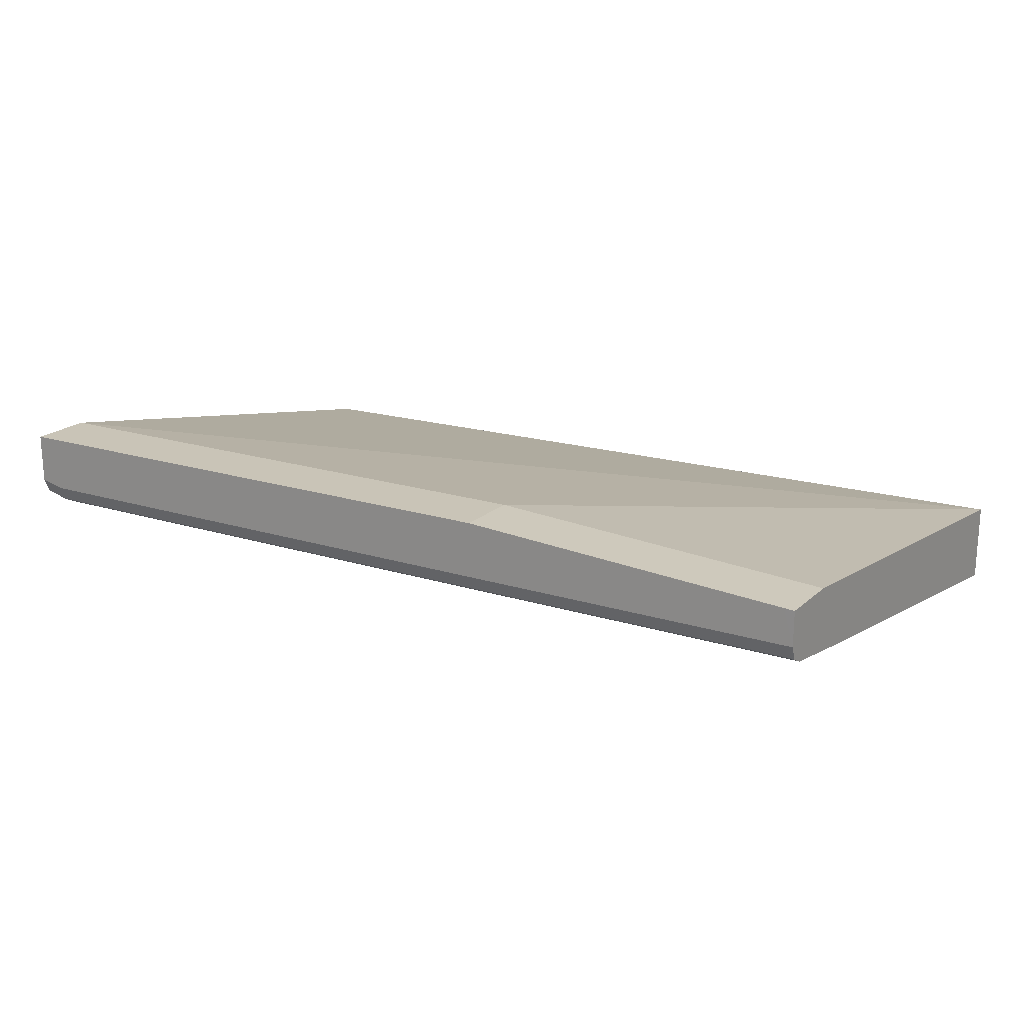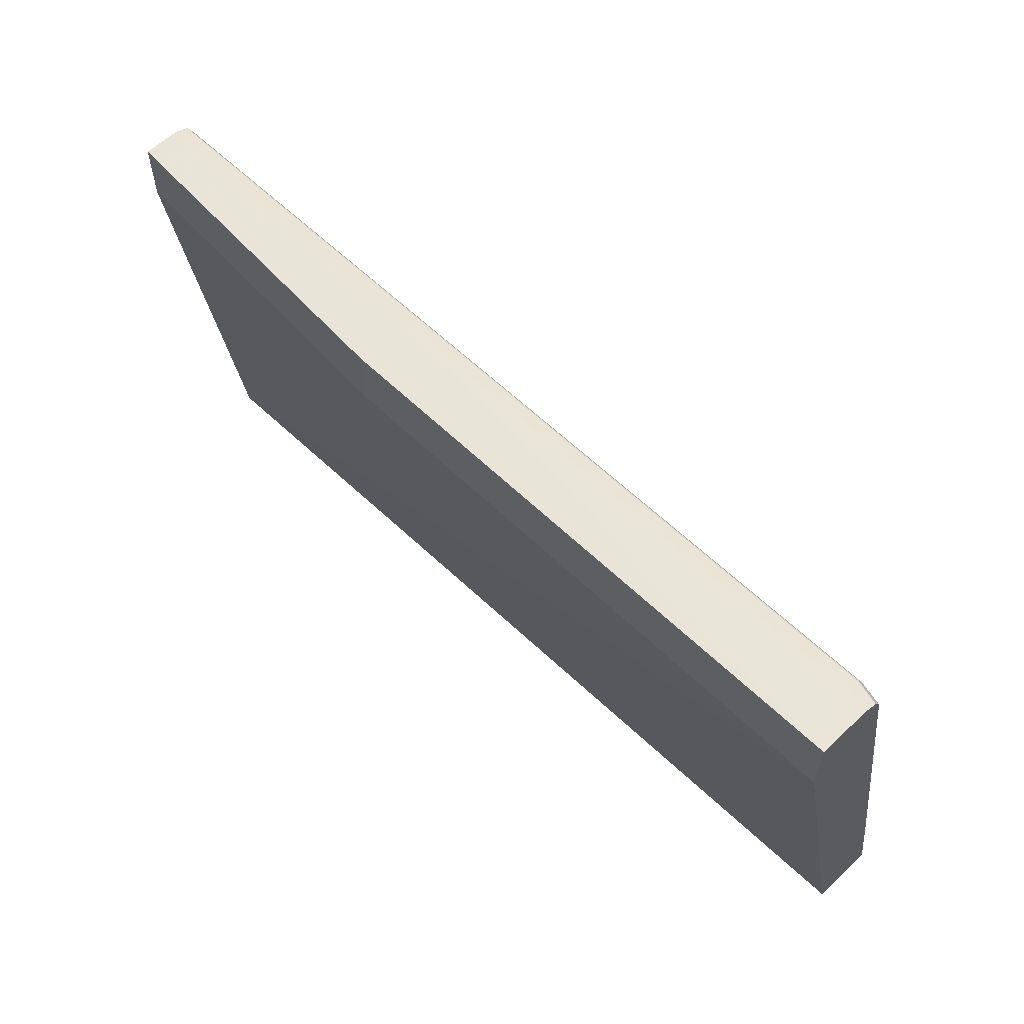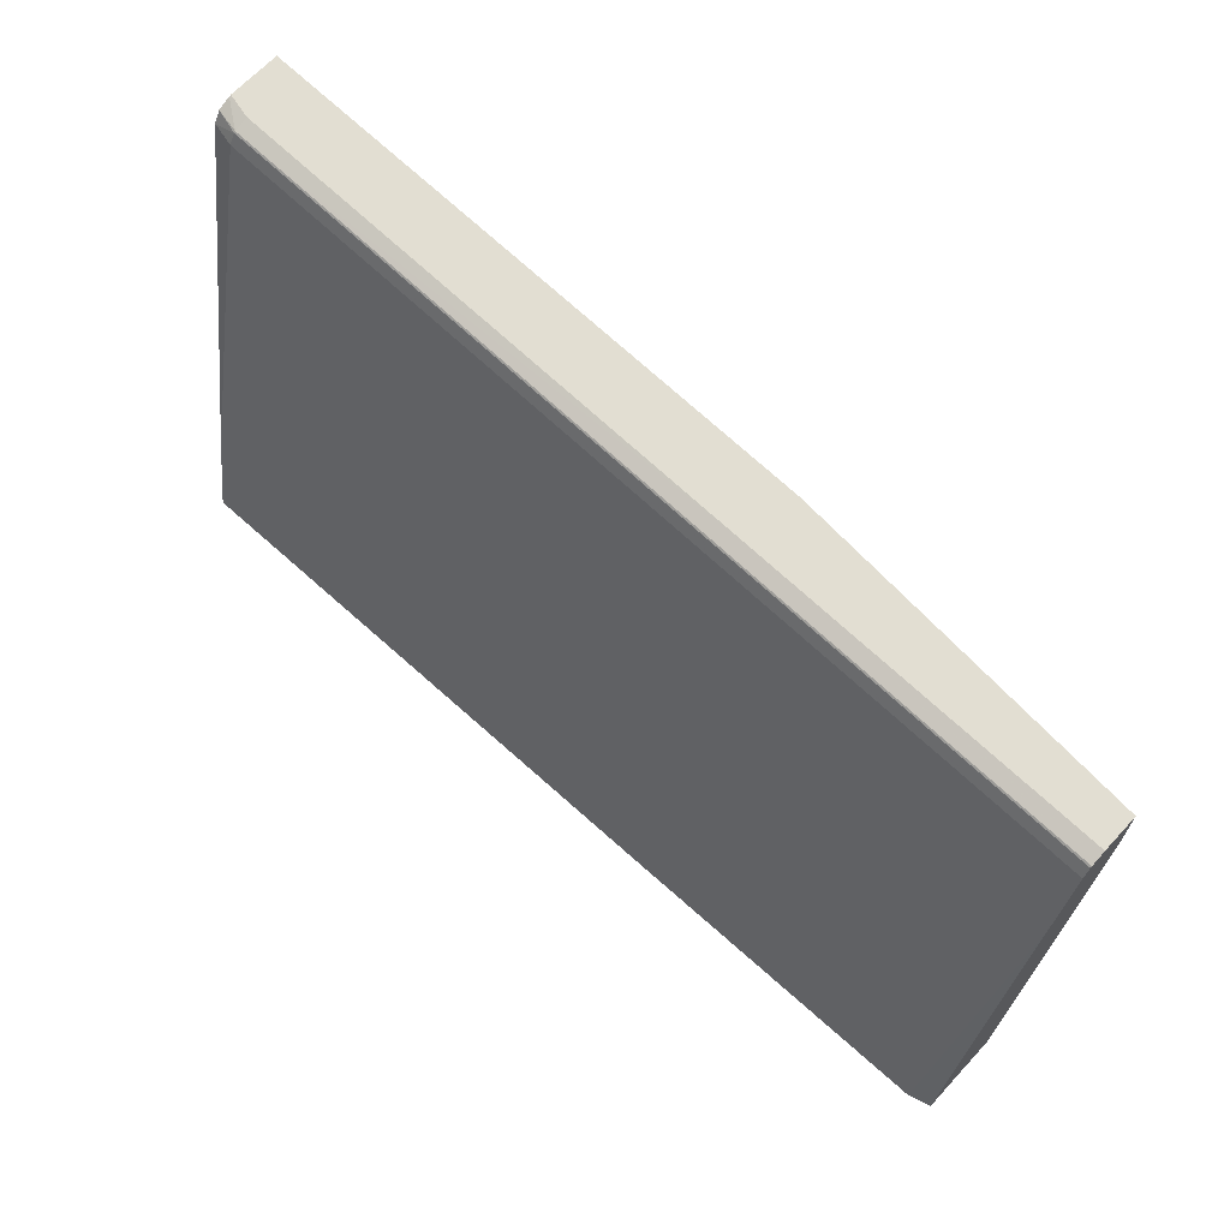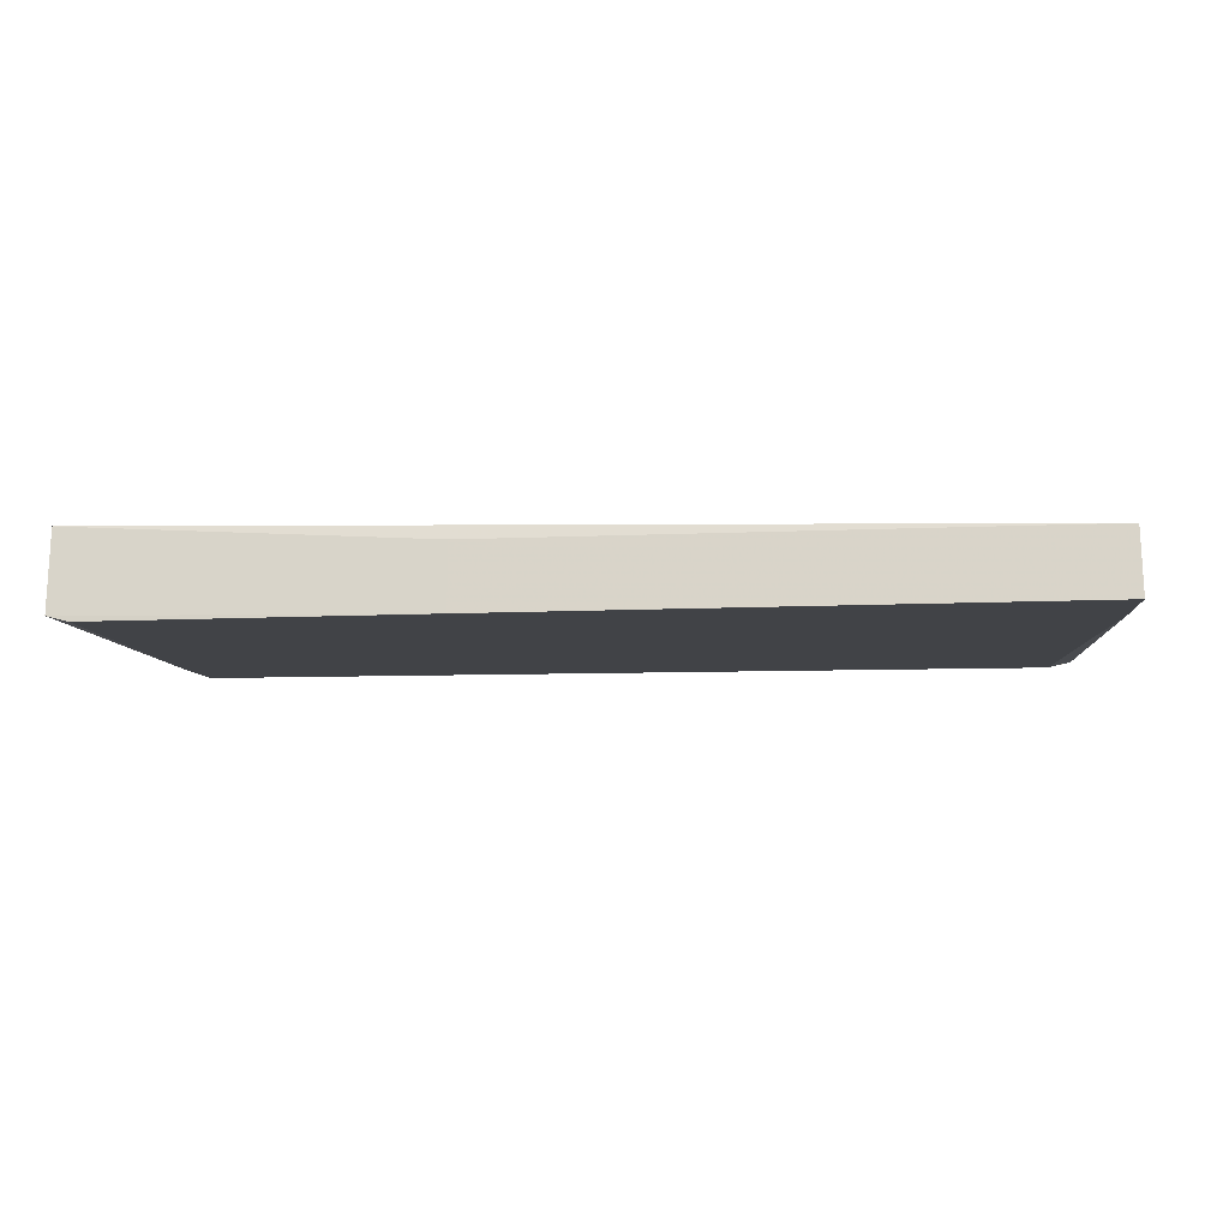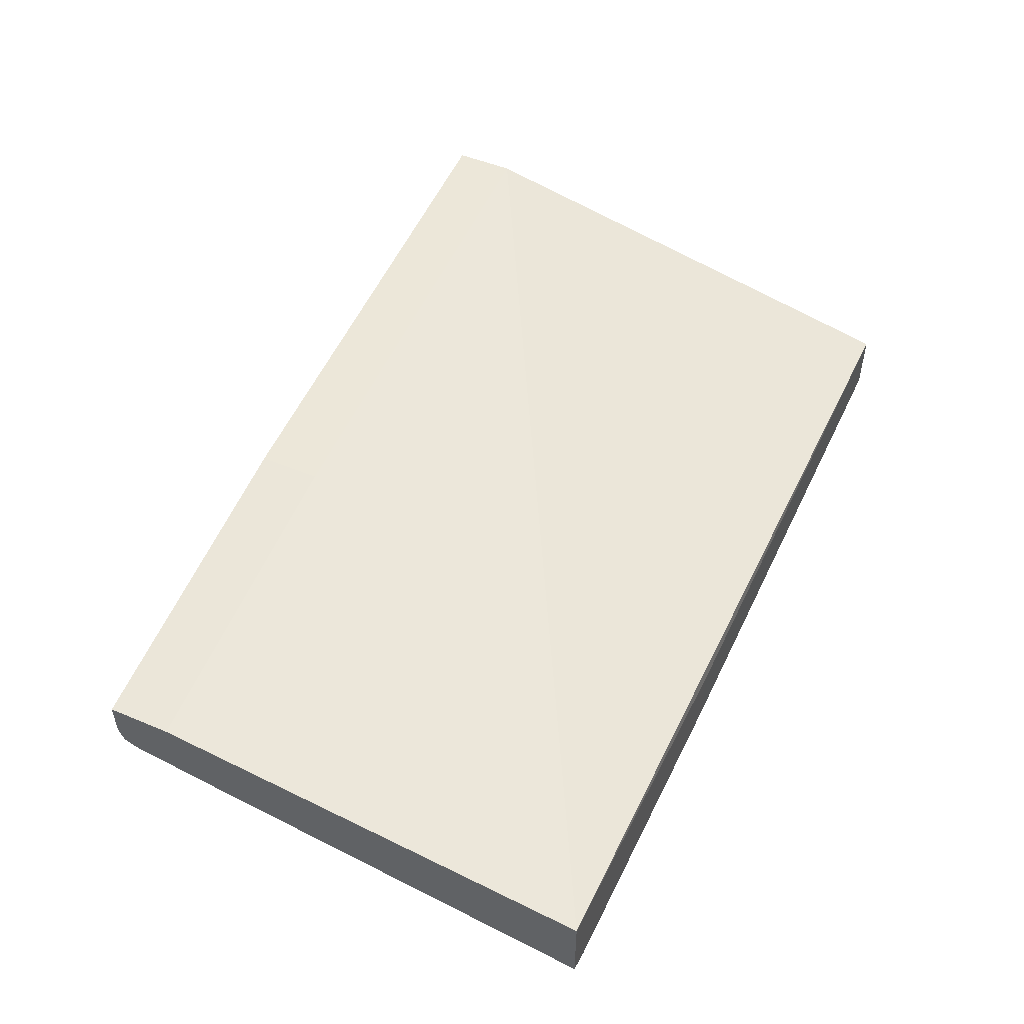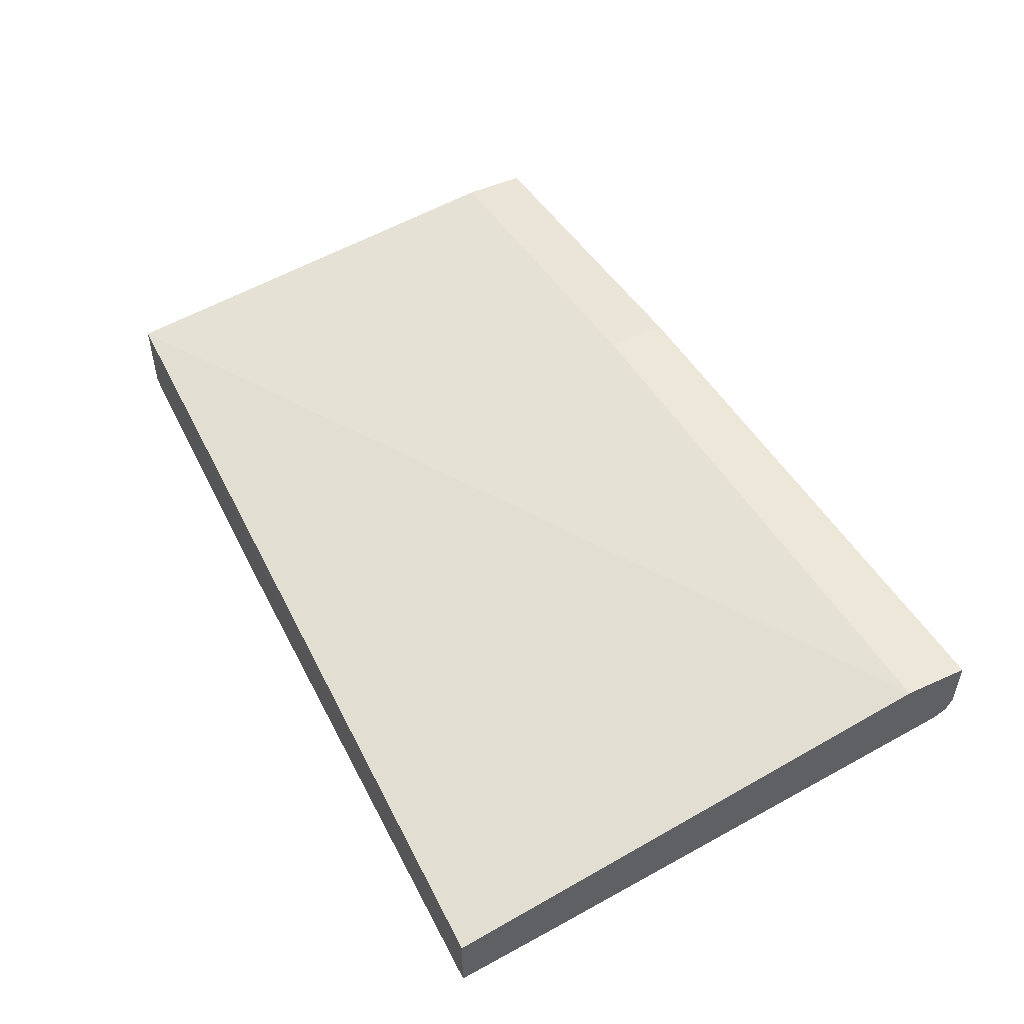
<metadata>
{"format":"obj","ext":"obj","renderer":"f3d","projection":"perspective","resolution":1024,"background":"white","views":[{"elev":20.0,"azim":32.8,"up":"+Y"},{"elev":60.1,"azim":-134.1,"up":"+Z"},{"elev":66.5,"azim":42.8,"up":"+Z"},{"elev":-17.1,"azim":-174.3,"up":"+Y"},{"elev":49.9,"azim":114.8,"up":"+Y"},{"elev":49.9,"azim":-116.5,"up":"+Y"}]}
</metadata>
<code>
v -0.01291 -0.01333 0.0285
v -0.01291 -0.01181 0.0285
v 0.000416 -0.01321 0.0285
v 0.007806 -0.01313 0.02857
v 0.000416 -0.0132 0.02857
v 0.008502 -0.01107 0.0402
v 0.000416 -0.01107 0.04062
v -0.01235 -0.01107 0.04129
v -0.01291 -0.01294 0.03072
v 0.000416 -0.01168 0.0285
v -0.01291 -0.009231 0.04024
v -0.01291 -0.009231 0.04023
v 0.008502 -0.0111 0.02857
v 0.008502 -0.01299 0.02857
v 0.008005 -0.01312 0.02857
v 0.008502 -0.01145 0.03803
v 0.008502 -0.01093 0.04046
v 0.000416 -0.01093 0.04089
v -0.01234 -0.01093 0.04156
v -0.01291 -0.01094 0.04131
v -0.01291 -0.009231 0.04173
v -0.01276 -0.009231 0.04022
v 0.008502 -0.009732 0.03911
v 0.000416 -0.009231 0.03953
v 0.008502 -0.0109 0.04049
v 0.000416 -0.01091 0.0409
v -0.01234 -0.0109 0.04158
v -0.01291 -0.01078 0.04158
v -0.01291 -0.01044 0.04173
v -0.01233 -0.01058 0.0417
v 0.000416 -0.01058 0.04103
v 0.000416 -0.009231 0.04103
v 0.008502 -0.009732 0.04061
v 0.008502 -0.0109 0.04049
v -0.01291 -0.01049 0.04172
v 0.008502 -0.01058 0.04061
v 0.008261 -0.009732 0.04062
f 1 2 10
f 1 10 3
f 1 3 4
f 1 4 5
f 1 5 6
f 1 6 7
f 1 7 8
f 1 8 9
f 1 9 20
f 1 20 28
f 1 28 35
f 1 35 29
f 1 29 21
f 1 21 11
f 1 11 2
f 2 11 12
f 2 12 13
f 2 13 10
f 3 10 13
f 3 13 14
f 3 14 15
f 3 15 4
f 4 15 6
f 4 6 5
f 6 15 16
f 6 16 14
f 6 14 13
f 6 13 23
f 6 23 33
f 6 33 36
f 6 36 34
f 6 34 25
f 6 25 17
f 6 17 18
f 6 18 8
f 6 8 7
f 8 19 20
f 8 20 9
f 8 18 19
f 11 21 32
f 11 32 24
f 11 24 22
f 11 22 12
f 12 22 13
f 13 22 24
f 13 24 23
f 14 16 15
f 17 25 18
f 18 25 26
f 18 26 27
f 18 27 19
f 19 27 28
f 19 28 20
f 21 29 30
f 21 30 31
f 21 31 32
f 23 24 32
f 23 32 33
f 25 34 27
f 25 27 26
f 27 30 35
f 27 35 28
f 27 34 31
f 27 31 30
f 29 35 30
f 31 34 36
f 31 36 37
f 31 37 32
f 32 37 33
f 33 37 36

</code>
